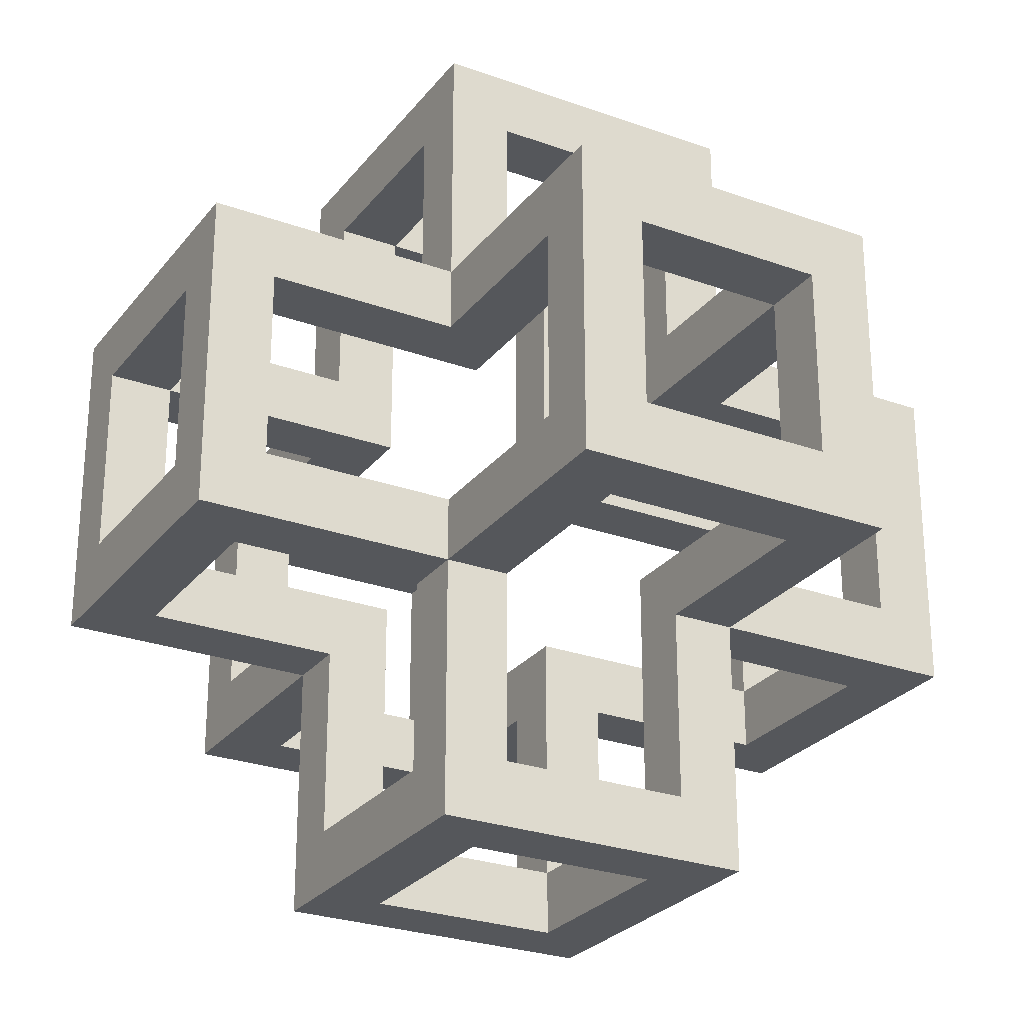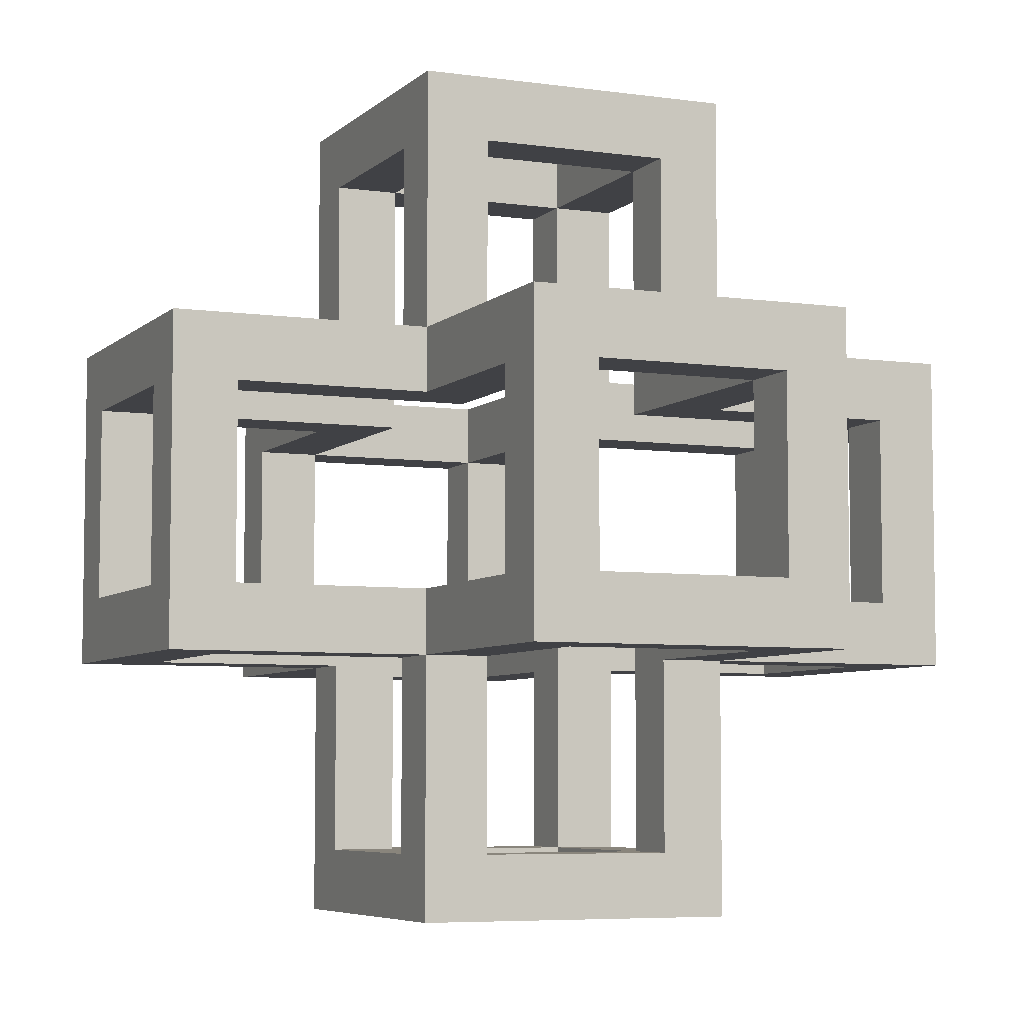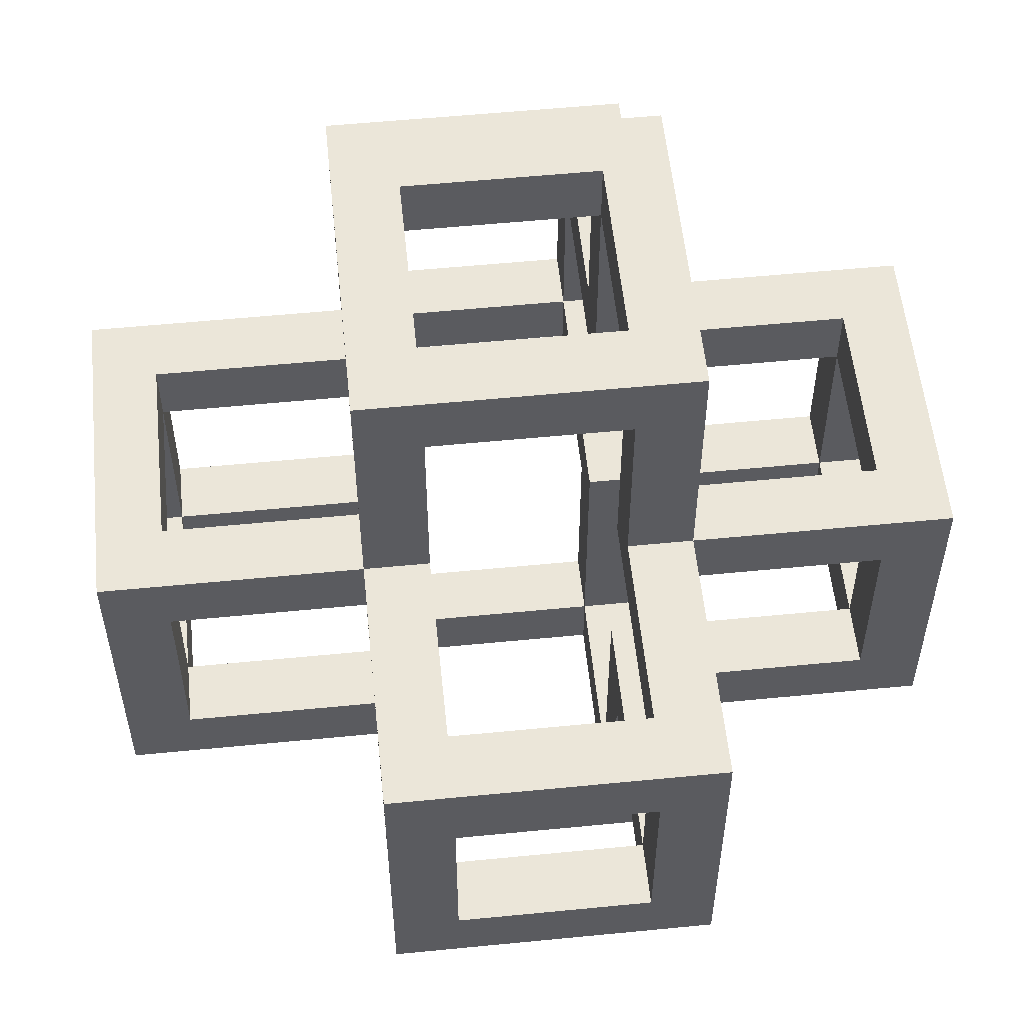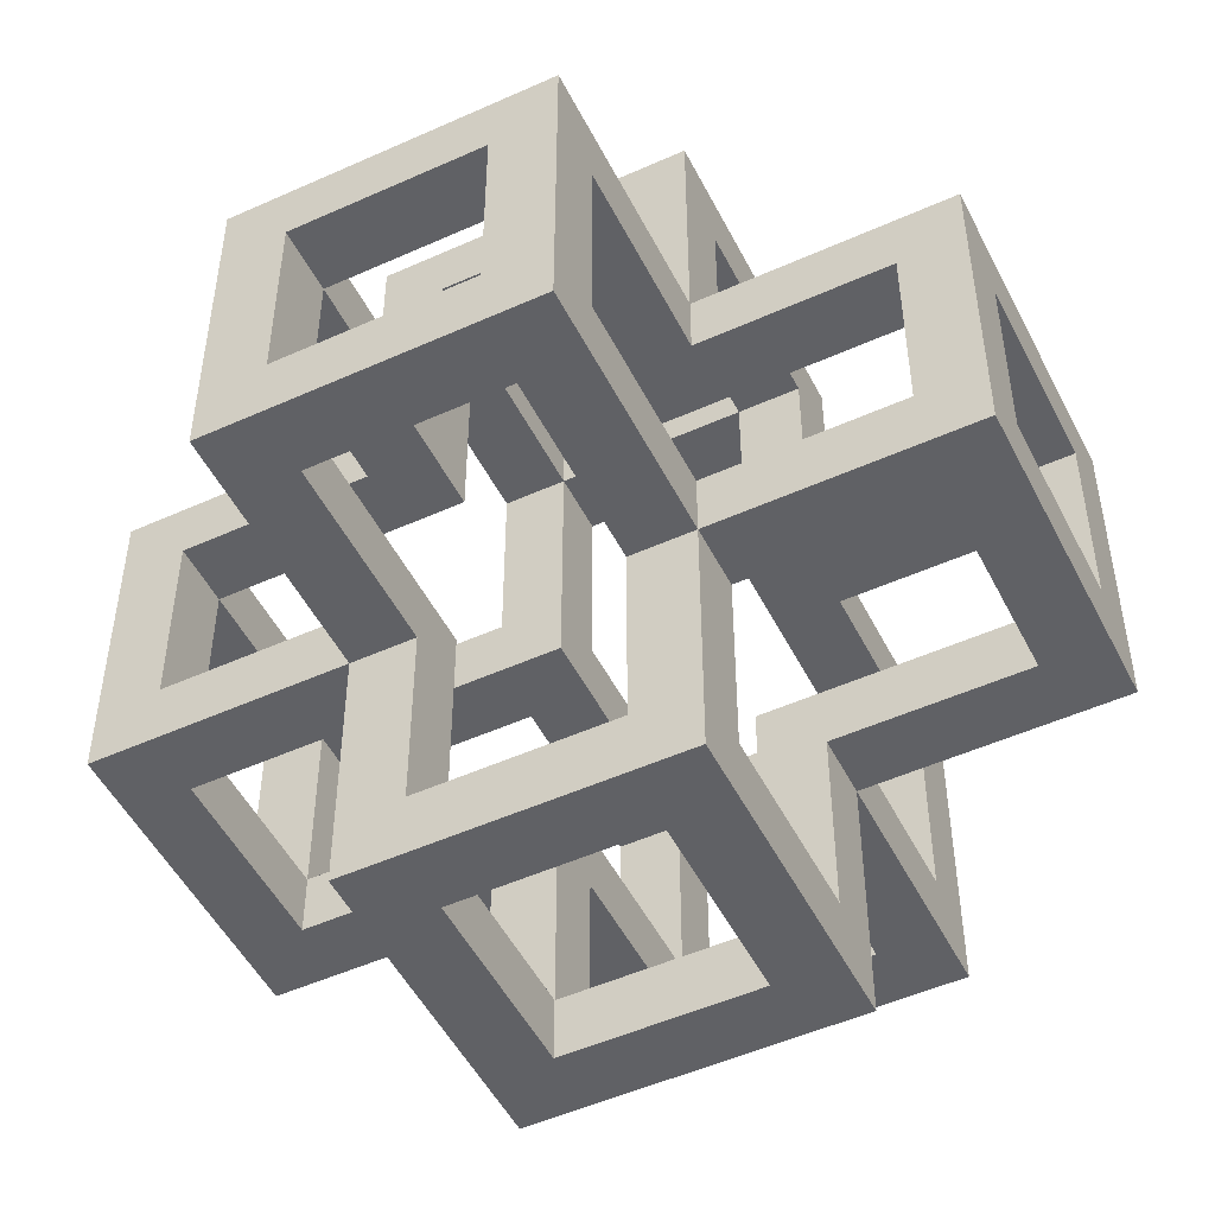
<metadata>
{"format":"obj","ext":"obj","renderer":"f3d","projection":"perspective","resolution":1024,"background":"white","views":[{"elev":-26.7,"azim":-29.4,"up":"+Y"},{"elev":-5.9,"azim":156.5,"up":"+Y"},{"elev":55.7,"azim":-95.9,"up":"+Z"},{"elev":-50.3,"azim":26.3,"up":"+Z"}]}
</metadata>
<code>
v  -0.25 0.15 0.25
v  -0.25 0.15 0.15
v  -0.15 0.15 0.15
v  -0.15 0.15 0.25
v  -0.15 0.25 0.15
v  -0.15 0.25 0.25
v  -0.25 0.25 0.15
v  -0.25 0.25 0.65
v  -0.15 0.25 0.65
v  -0.15 0.25 0.55
v  -0.25 0.25 0.55
v  -0.25 0.15 0.65
v  -0.15 0.15 0.65
v  -0.25 0.15 0.55
v  -0.25 0.15 -0.15
v  -0.25 0.15 -0.25
v  -0.15 0.15 -0.25
v  -0.15 0.15 -0.15
v  -0.15 0.25 -0.15
v  -0.25 0.25 -0.15
v  -0.15 0.25 -0.25
v  -0.25 0.25 -0.55
v  -0.15 0.25 -0.55
v  -0.15 0.25 -0.65
v  -0.25 0.25 -0.65
v  -0.15 0.15 -0.65
v  -0.25 0.15 -0.65
v  -0.25 0.15 -0.55
v  0.15 0.25 -0.55
v  0.25 0.25 -0.55
v  0.25 0.25 -0.65
v  0.15 0.25 -0.65
v  0.25 0.15 -0.55
v  0.25 0.15 -0.65
v  0.15 0.15 -0.65
v  0.15 0.15 -0.15
v  0.15 0.15 -0.25
v  0.25 0.15 -0.25
v  0.25 0.15 -0.15
v  0.25 0.25 -0.15
v  0.15 0.25 -0.15
v  0.15 0.25 -0.25
v  0.15 0.25 0.65
v  0.25 0.25 0.65
v  0.25 0.25 0.55
v  0.15 0.25 0.55
v  0.15 0.15 0.65
v  0.25 0.15 0.65
v  0.25 0.15 0.55
v  0.15 0.15 0.25
v  0.15 0.15 0.15
v  0.25 0.15 0.15
v  0.25 0.15 0.25
v  0.15 0.25 0.15
v  0.25 0.25 0.15
v  0.15 0.25 0.25
v  -0.65 0.25 0.25
v  -0.55 0.25 0.25
v  -0.55 0.25 0.15
v  -0.65 0.25 0.15
v  -0.65 0.15 0.25
v  -0.55 0.15 0.25
v  -0.65 0.15 0.15
v  -0.65 0.25 -0.15
v  -0.55 0.25 -0.15
v  -0.55 0.25 -0.25
v  -0.65 0.25 -0.25
v  -0.55 0.15 -0.25
v  -0.65 0.15 -0.25
v  -0.65 0.15 -0.15
v  0.55 0.25 0.25
v  0.65 0.25 0.25
v  0.65 0.25 0.15
v  0.55 0.25 0.15
v  0.55 0.15 0.25
v  0.65 0.15 0.25
v  0.65 0.15 0.15
v  0.55 0.25 -0.15
v  0.65 0.25 -0.15
v  0.65 0.25 -0.25
v  0.55 0.25 -0.25
v  0.65 0.15 -0.15
v  0.65 0.15 -0.25
v  0.55 0.15 -0.25
v  -0.25 -0.65 0.25
v  -0.25 -0.65 0.15
v  -0.15 -0.65 0.15
v  -0.15 -0.65 0.25
v  -0.15 -0.55 0.25
v  -0.25 -0.55 0.25
v  -0.25 -0.55 0.15
v  -0.25 -0.65 -0.15
v  -0.25 -0.65 -0.25
v  -0.15 -0.65 -0.25
v  -0.15 -0.65 -0.15
v  -0.25 -0.55 -0.25
v  -0.15 -0.55 -0.25
v  -0.25 -0.55 -0.15
v  0.15 -0.65 -0.15
v  0.15 -0.65 -0.25
v  0.25 -0.65 -0.25
v  0.25 -0.65 -0.15
v  0.25 -0.55 -0.25
v  0.25 -0.55 -0.15
v  0.15 -0.55 -0.25
v  0.15 -0.65 0.25
v  0.15 -0.65 0.15
v  0.25 -0.65 0.15
v  0.25 -0.65 0.25
v  0.25 -0.55 0.25
v  0.15 -0.55 0.25
v  0.25 -0.55 0.15
v  -0.25 -0.15 0.25
v  -0.15 -0.15 0.25
v  -0.15 -0.15 0.15
v  -0.25 -0.15 0.15
v  -0.15 -0.25 0.25
v  -0.15 -0.25 0.15
v  -0.25 -0.25 0.15
v  -0.25 -0.25 0.65
v  -0.25 -0.25 0.55
v  -0.15 -0.25 0.55
v  -0.15 -0.25 0.65
v  -0.15 -0.15 0.65
v  -0.25 -0.15 0.65
v  -0.25 -0.15 0.55
v  -0.25 -0.15 -0.15
v  -0.15 -0.15 -0.15
v  -0.15 -0.15 -0.25
v  -0.25 -0.15 -0.25
v  -0.25 -0.25 -0.15
v  -0.15 -0.25 -0.15
v  -0.15 -0.25 -0.25
v  -0.25 -0.25 -0.55
v  -0.25 -0.25 -0.65
v  -0.15 -0.25 -0.65
v  -0.15 -0.25 -0.55
v  -0.25 -0.15 -0.65
v  -0.15 -0.15 -0.65
v  -0.25 -0.15 -0.55
v  0.15 -0.25 -0.55
v  0.15 -0.25 -0.65
v  0.25 -0.25 -0.65
v  0.25 -0.25 -0.55
v  0.25 -0.15 -0.65
v  0.25 -0.15 -0.55
v  0.15 -0.15 -0.65
v  0.15 -0.15 -0.15
v  0.25 -0.15 -0.15
v  0.25 -0.15 -0.25
v  0.15 -0.15 -0.25
v  0.15 -0.25 -0.15
v  0.25 -0.25 -0.15
v  0.15 -0.25 -0.25
v  0.15 -0.25 0.65
v  0.15 -0.25 0.55
v  0.25 -0.25 0.55
v  0.25 -0.25 0.65
v  0.25 -0.15 0.65
v  0.15 -0.15 0.65
v  0.25 -0.15 0.55
v  0.15 -0.15 0.25
v  0.25 -0.15 0.25
v  0.25 -0.15 0.15
v  0.15 -0.15 0.15
v  0.25 -0.25 0.15
v  0.15 -0.25 0.15
v  0.15 -0.25 0.25
v  -0.65 -0.25 0.25
v  -0.65 -0.25 0.15
v  -0.55 -0.25 0.15
v  -0.55 -0.25 0.25
v  -0.55 -0.15 0.25
v  -0.65 -0.15 0.25
v  -0.65 -0.15 0.15
v  -0.65 -0.25 -0.15
v  -0.65 -0.25 -0.25
v  -0.55 -0.25 -0.25
v  -0.55 -0.25 -0.15
v  -0.65 -0.15 -0.25
v  -0.55 -0.15 -0.25
v  -0.65 -0.15 -0.15
v  0.55 -0.25 0.25
v  0.55 -0.25 0.15
v  0.65 -0.25 0.15
v  0.65 -0.25 0.25
v  0.65 -0.15 0.25
v  0.55 -0.15 0.25
v  0.65 -0.15 0.15
v  0.55 -0.25 -0.15
v  0.55 -0.25 -0.25
v  0.65 -0.25 -0.25
v  0.65 -0.25 -0.15
v  0.65 -0.15 -0.25
v  0.65 -0.15 -0.15
v  0.55 -0.15 -0.25
v  -0.25 0.65 0.25
v  -0.15 0.65 0.25
v  -0.15 0.65 0.15
v  -0.25 0.65 0.15
v  -0.25 0.55 0.25
v  -0.15 0.55 0.25
v  -0.25 0.55 0.15
v  -0.25 0.65 -0.15
v  -0.15 0.65 -0.15
v  -0.15 0.65 -0.25
v  -0.25 0.65 -0.25
v  -0.15 0.55 -0.25
v  -0.25 0.55 -0.25
v  -0.25 0.55 -0.15
v  0.15 0.65 -0.15
v  0.25 0.65 -0.15
v  0.25 0.65 -0.25
v  0.15 0.65 -0.25
v  0.25 0.55 -0.15
v  0.25 0.55 -0.25
v  0.15 0.55 -0.25
v  0.15 0.65 0.25
v  0.25 0.65 0.25
v  0.25 0.65 0.15
v  0.15 0.65 0.15
v  0.15 0.55 0.25
v  0.25 0.55 0.25
v  0.25 0.55 0.15
v  -0.55 0.15 -0.15
v  -0.25 0.25 -0.25
v  -0.55 0.15 0.15
v  -0.25 0.25 0.25
v  -0.55 -0.15 0.15
v  -0.55 -0.15 -0.15
v  -0.25 -0.25 -0.25
v  -0.25 -0.25 0.25
v  -0.15 0.55 0.15
v  -0.15 0.55 -0.15
v  0.15 0.55 0.15
v  0.15 0.55 -0.15
v  -0.15 0.15 0.55
v  -0.15 -0.15 0.55
v  0.25 -0.25 0.25
v  0.15 -0.55 0.15
v  -0.15 -0.55 0.15
v  -0.15 -0.55 -0.15
v  0.15 -0.55 -0.15
v  0.25 -0.25 -0.25
v  -0.15 -0.15 -0.55
v  0.15 -0.15 -0.55
v  -0.15 0.15 -0.55
v  0.15 0.15 -0.55
v  0.25 0.25 -0.25
v  0.25 0.25 0.25
v  0.15 0.15 0.55
v  0.15 -0.15 0.55
v  0.55 -0.15 0.15
v  0.55 -0.15 -0.15
v  0.55 0.15 -0.15
v  0.55 0.15 0.15
g Box002
f 1 2 3
f 3 4 1
f 4 3 5
f 5 6 4
f 3 2 7
f 7 5 3
f 8 9 10
f 10 11 8
f 12 13 9
f 9 8 12
f 14 12 8
f 8 11 14
f 15 16 17
f 17 18 15
f 15 18 19
f 19 20 15
f 18 17 21
f 21 19 18
f 22 23 24
f 24 25 22
f 26 27 25
f 25 24 26
f 27 28 22
f 22 25 27
f 29 30 31
f 31 32 29
f 33 34 31
f 31 30 33
f 34 35 32
f 32 31 34
f 36 37 38
f 38 39 36
f 36 39 40
f 40 41 36
f 37 36 41
f 41 42 37
f 43 44 45
f 45 46 43
f 47 48 44
f 44 43 47
f 48 49 45
f 45 44 48
f 50 51 52
f 52 53 50
f 52 51 54
f 54 55 52
f 51 50 56
f 56 54 51
f 57 58 59
f 59 60 57
f 61 62 58
f 58 57 61
f 63 61 57
f 57 60 63
f 64 65 66
f 66 67 64
f 68 69 67
f 67 66 68
f 69 70 64
f 64 67 69
f 71 72 73
f 73 74 71
f 75 76 72
f 72 71 75
f 76 77 73
f 73 72 76
f 78 79 80
f 80 81 78
f 82 83 80
f 80 79 82
f 83 84 81
f 81 80 83
f 85 86 87
f 87 88 85
f 85 88 89
f 89 90 85
f 86 85 90
f 90 91 86
f 92 93 94
f 94 95 92
f 94 93 96
f 96 97 94
f 93 92 98
f 98 96 93
f 99 100 101
f 101 102 99
f 102 101 103
f 103 104 102
f 101 100 105
f 105 103 101
f 106 107 108
f 108 109 106
f 106 109 110
f 110 111 106
f 109 108 112
f 112 110 109
f 113 114 115
f 115 116 113
f 117 118 115
f 115 114 117
f 118 119 116
f 116 115 118
f 120 121 122
f 122 123 120
f 120 123 124
f 124 125 120
f 121 120 125
f 125 126 121
f 127 128 129
f 129 130 127
f 131 132 128
f 128 127 131
f 132 133 129
f 129 128 132
f 134 135 136
f 136 137 134
f 136 135 138
f 138 139 136
f 135 134 140
f 140 138 135
f 141 142 143
f 143 144 141
f 144 143 145
f 145 146 144
f 143 142 147
f 147 145 143
f 148 149 150
f 150 151 148
f 152 153 149
f 149 148 152
f 154 152 148
f 148 151 154
f 155 156 157
f 157 158 155
f 155 158 159
f 159 160 155
f 158 157 161
f 161 159 158
f 162 163 164
f 164 165 162
f 166 167 165
f 165 164 166
f 167 168 162
f 162 165 167
f 169 170 171
f 171 172 169
f 169 172 173
f 173 174 169
f 170 169 174
f 174 175 170
f 176 177 178
f 178 179 176
f 178 177 180
f 180 181 178
f 177 176 182
f 182 180 177
f 183 184 185
f 185 186 183
f 183 186 187
f 187 188 183
f 186 185 189
f 189 187 186
f 190 191 192
f 192 193 190
f 193 192 194
f 194 195 193
f 192 191 196
f 196 194 192
f 197 198 199
f 199 200 197
f 201 202 198
f 198 197 201
f 203 201 197
f 197 200 203
f 204 205 206
f 206 207 204
f 208 209 207
f 207 206 208
f 209 210 204
f 204 207 209
f 211 212 213
f 213 214 211
f 215 216 213
f 213 212 215
f 216 217 214
f 214 213 216
f 218 219 220
f 220 221 218
f 222 223 219
f 219 218 222
f 223 224 220
f 220 219 223
f 16 15 225
f 225 68 16
f 15 20 65
f 65 225 15
f 20 226 66
f 66 65 20
f 226 16 68
f 68 66 226
f 2 1 62
f 62 227 2
f 1 228 58
f 58 62 1
f 228 7 59
f 59 58 228
f 7 2 227
f 227 59 7
f 227 63 70
f 70 225 227
f 63 60 64
f 64 70 63
f 60 59 65
f 65 64 60
f 59 227 225
f 225 65 59
f 61 63 175
f 175 174 61
f 63 227 229
f 229 175 63
f 227 62 173
f 173 229 227
f 62 61 174
f 174 173 62
f 70 69 180
f 180 182 70
f 69 68 181
f 181 180 69
f 68 225 230
f 230 181 68
f 225 70 182
f 182 230 225
f 231 131 179
f 179 178 231
f 131 127 230
f 230 179 131
f 127 130 181
f 181 230 127
f 130 231 178
f 178 181 130
f 119 232 172
f 172 171 119
f 232 113 173
f 173 172 232
f 113 116 229
f 229 173 113
f 116 119 171
f 171 229 116
f 171 170 176
f 176 179 171
f 170 175 182
f 182 176 170
f 175 229 230
f 230 182 175
f 229 171 179
f 179 230 229
f 228 6 202
f 202 201 228
f 6 5 233
f 233 202 6
f 5 7 203
f 203 233 5
f 7 228 201
f 201 203 7
f 20 19 234
f 234 210 20
f 19 21 208
f 208 234 19
f 21 226 209
f 209 208 21
f 226 20 210
f 210 209 226
f 233 203 210
f 210 234 233
f 203 200 204
f 204 210 203
f 200 199 205
f 205 204 200
f 199 233 234
f 234 205 199
f 202 233 235
f 235 222 202
f 233 199 221
f 221 235 233
f 199 198 218
f 218 221 199
f 198 202 222
f 222 218 198
f 234 208 217
f 217 236 234
f 208 206 214
f 214 217 208
f 206 205 211
f 211 214 206
f 205 234 236
f 236 211 205
f 1 4 237
f 237 14 1
f 4 6 10
f 10 237 4
f 6 228 11
f 11 10 6
f 228 1 14
f 14 11 228
f 232 117 122
f 122 121 232
f 117 114 238
f 238 122 117
f 114 113 126
f 126 238 114
f 113 232 121
f 121 126 113
f 12 14 126
f 126 125 12
f 14 237 238
f 238 126 14
f 237 13 124
f 124 238 237
f 13 12 125
f 125 124 13
f 111 110 239
f 239 168 111
f 110 112 166
f 166 239 110
f 112 240 167
f 167 166 112
f 240 111 168
f 168 167 240
f 90 89 117
f 117 232 90
f 89 241 118
f 118 117 89
f 241 91 119
f 119 118 241
f 91 90 232
f 232 119 91
f 98 242 132
f 132 131 98
f 242 97 133
f 133 132 242
f 97 96 231
f 231 133 97
f 96 98 131
f 131 231 96
f 243 104 153
f 153 152 243
f 104 103 244
f 244 153 104
f 103 105 154
f 154 244 103
f 105 243 152
f 152 154 105
f 88 87 107
f 107 106 88
f 87 241 240
f 240 107 87
f 241 89 111
f 111 240 241
f 89 88 106
f 106 111 89
f 95 94 100
f 100 99 95
f 94 97 105
f 105 100 94
f 97 242 243
f 243 105 97
f 242 95 99
f 99 243 242
f 87 86 92
f 92 95 87
f 86 91 98
f 98 92 86
f 91 241 242
f 242 98 91
f 241 87 95
f 95 242 241
f 99 102 108
f 108 107 99
f 102 104 112
f 112 108 102
f 104 243 240
f 240 112 104
f 243 99 107
f 107 240 243
f 133 231 134
f 134 137 133
f 231 130 140
f 140 134 231
f 130 129 245
f 245 140 130
f 129 133 137
f 137 245 129
f 141 144 244
f 244 154 141
f 144 146 150
f 150 244 144
f 146 246 151
f 151 150 146
f 246 141 154
f 154 151 246
f 137 136 142
f 142 141 137
f 136 139 147
f 147 142 136
f 139 245 246
f 246 147 139
f 245 137 141
f 141 246 245
f 17 16 28
f 28 247 17
f 16 226 22
f 22 28 16
f 226 21 23
f 23 22 226
f 21 17 247
f 247 23 21
f 248 33 38
f 38 37 248
f 33 30 249
f 249 38 33
f 30 29 42
f 42 249 30
f 29 248 37
f 37 42 29
f 247 26 35
f 35 248 247
f 26 24 32
f 32 35 26
f 24 23 29
f 29 32 24
f 23 247 248
f 248 29 23
f 28 27 138
f 138 140 28
f 27 26 139
f 139 138 27
f 26 247 245
f 245 139 26
f 247 28 140
f 140 245 247
f 248 35 147
f 147 246 248
f 35 34 145
f 145 147 35
f 34 33 146
f 146 145 34
f 33 248 246
f 246 146 33
f 41 40 215
f 215 236 41
f 40 249 216
f 216 215 40
f 249 42 217
f 217 216 249
f 42 41 236
f 236 217 42
f 236 215 224
f 224 235 236
f 215 212 220
f 220 224 215
f 212 211 221
f 221 220 212
f 211 236 235
f 235 221 211
f 56 250 223
f 223 222 56
f 250 55 224
f 224 223 250
f 55 54 235
f 235 224 55
f 54 56 222
f 222 235 54
f 49 251 50
f 50 53 49
f 251 46 56
f 56 50 251
f 46 45 250
f 250 56 46
f 45 49 53
f 53 250 45
f 13 237 251
f 251 47 13
f 237 10 46
f 46 251 237
f 10 9 43
f 43 46 10
f 9 13 47
f 47 43 9
f 123 122 156
f 156 155 123
f 122 238 252
f 252 156 122
f 238 124 160
f 160 252 238
f 124 123 155
f 155 160 124
f 47 251 252
f 252 160 47
f 251 49 161
f 161 252 251
f 49 48 159
f 159 161 49
f 48 47 160
f 160 159 48
f 157 156 168
f 168 239 157
f 156 252 162
f 162 168 156
f 252 161 163
f 163 162 252
f 161 157 239
f 239 163 161
f 239 166 184
f 184 183 239
f 166 164 253
f 253 184 166
f 164 163 188
f 188 253 164
f 163 239 183
f 183 188 163
f 153 244 191
f 191 190 153
f 244 150 196
f 196 191 244
f 150 149 254
f 254 196 150
f 149 153 190
f 190 254 149
f 39 38 84
f 84 255 39
f 38 249 81
f 81 84 38
f 249 40 78
f 78 81 249
f 40 39 255
f 255 78 40
f 53 52 256
f 256 75 53
f 52 55 74
f 74 256 52
f 55 250 71
f 71 74 55
f 250 53 75
f 75 71 250
f 77 256 255
f 255 82 77
f 256 74 78
f 78 255 256
f 74 73 79
f 79 78 74
f 73 77 82
f 82 79 73
f 185 184 190
f 190 193 185
f 184 253 254
f 254 190 184
f 253 189 195
f 195 254 253
f 189 185 193
f 193 195 189
f 255 84 196
f 196 254 255
f 84 83 194
f 194 196 84
f 83 82 195
f 195 194 83
f 82 255 254
f 254 195 82
f 75 256 253
f 253 188 75
f 256 77 189
f 189 253 256
f 77 76 187
f 187 189 77
f 76 75 188
f 188 187 76

</code>
